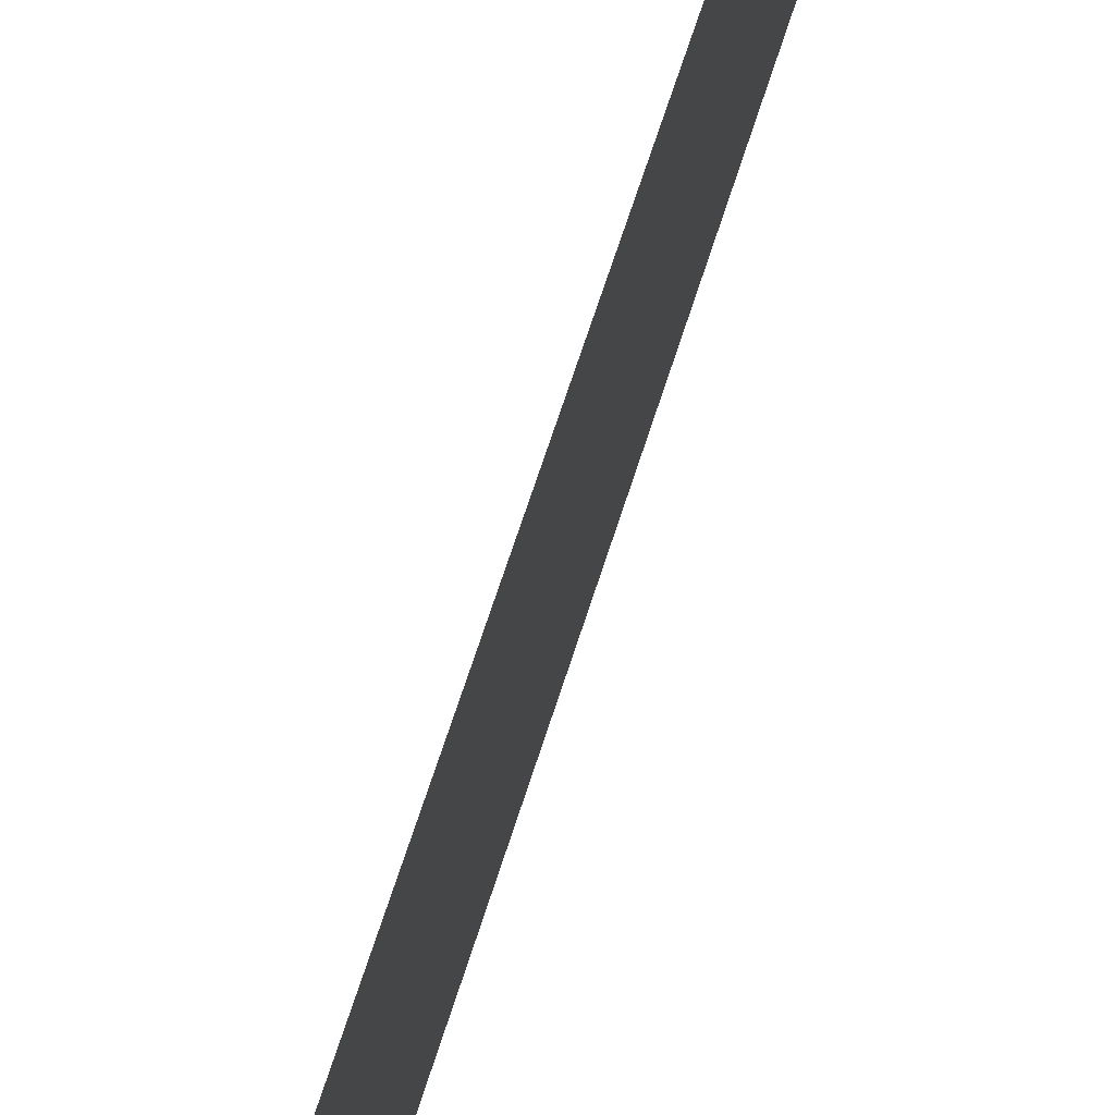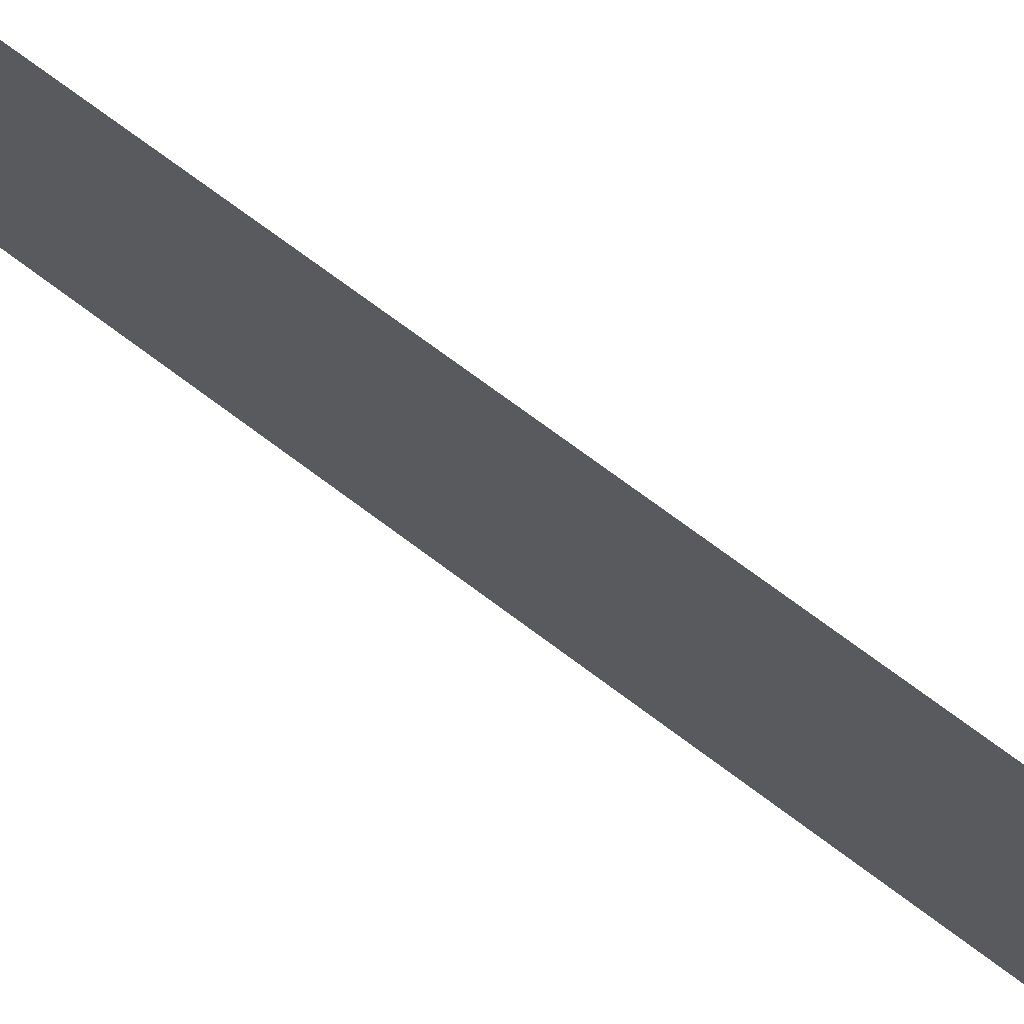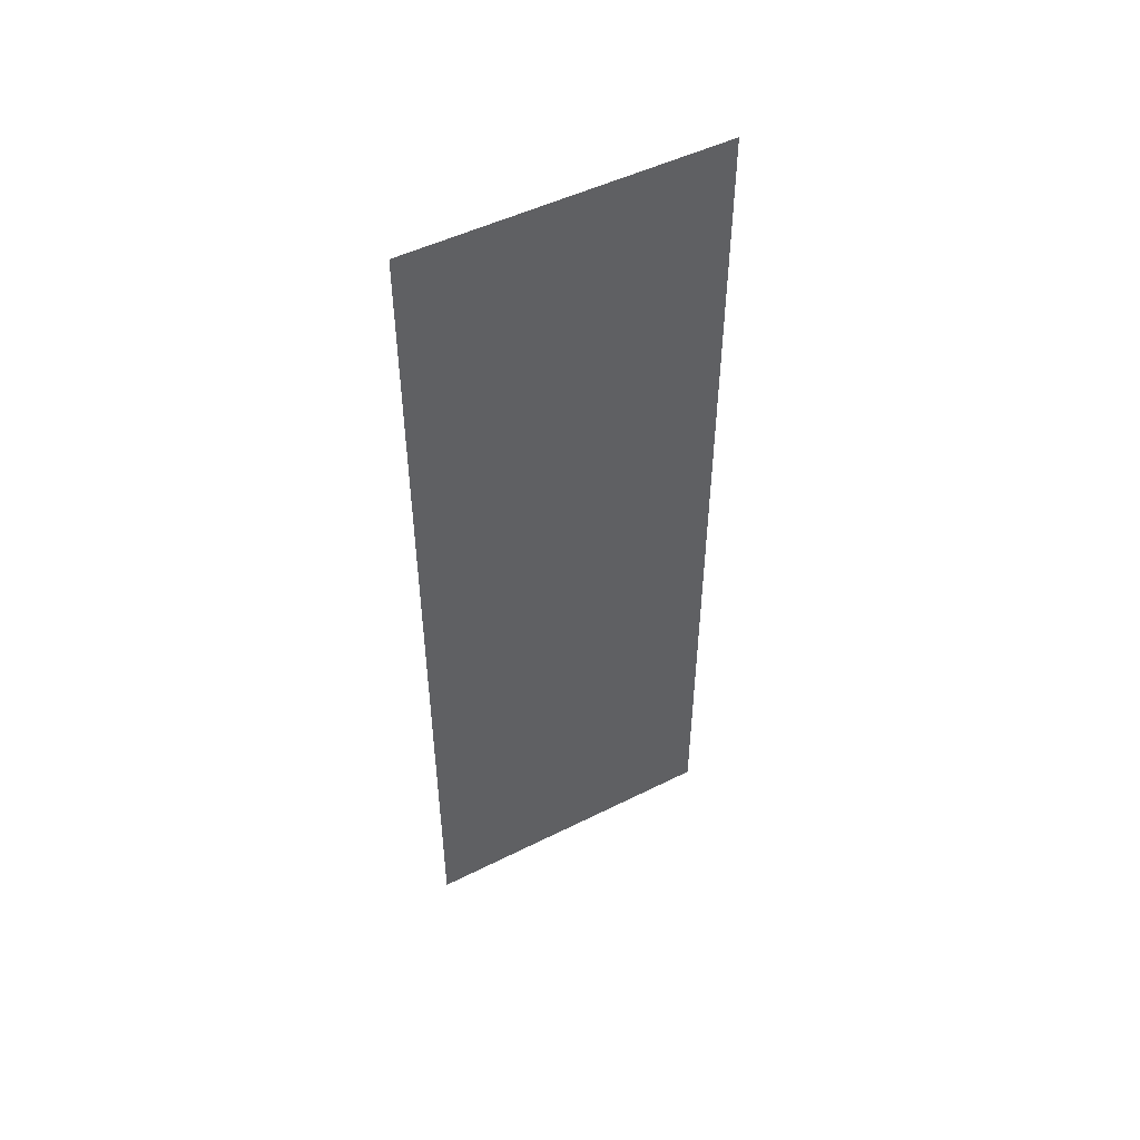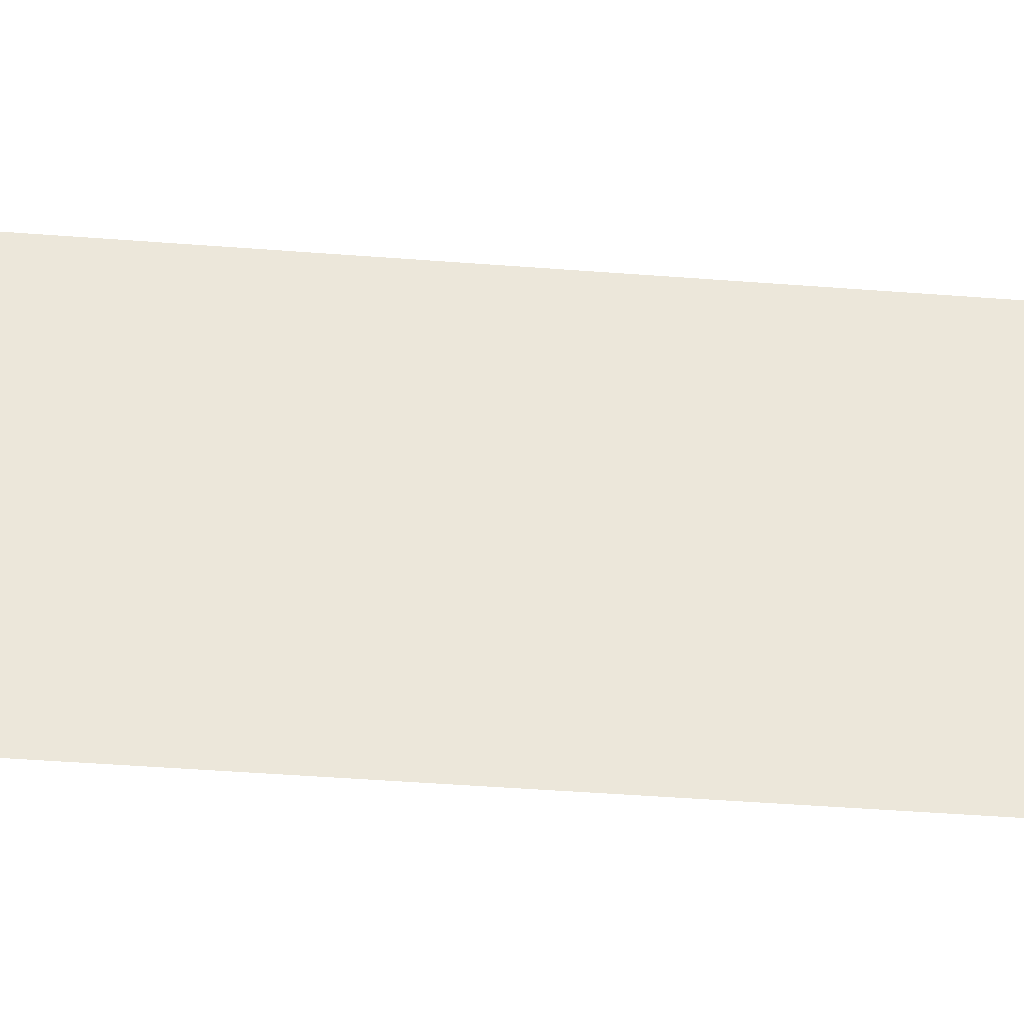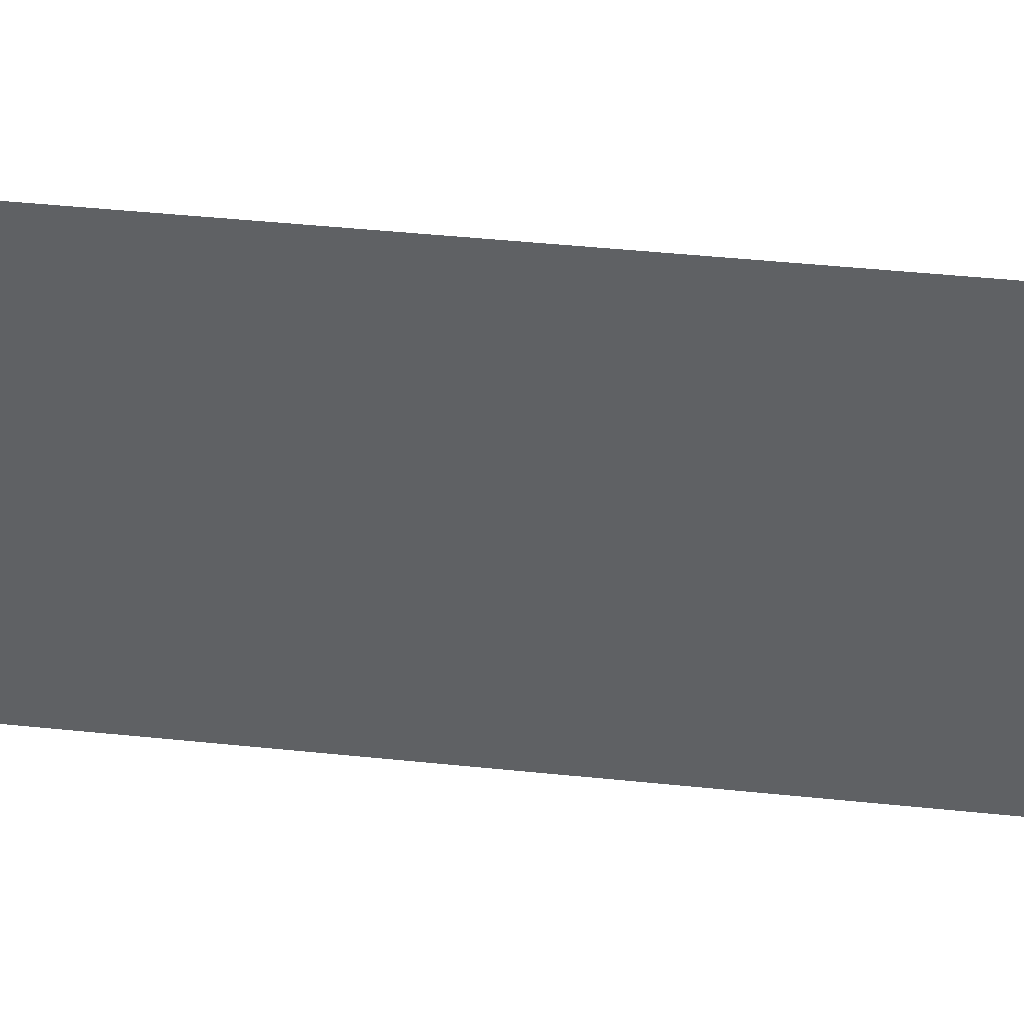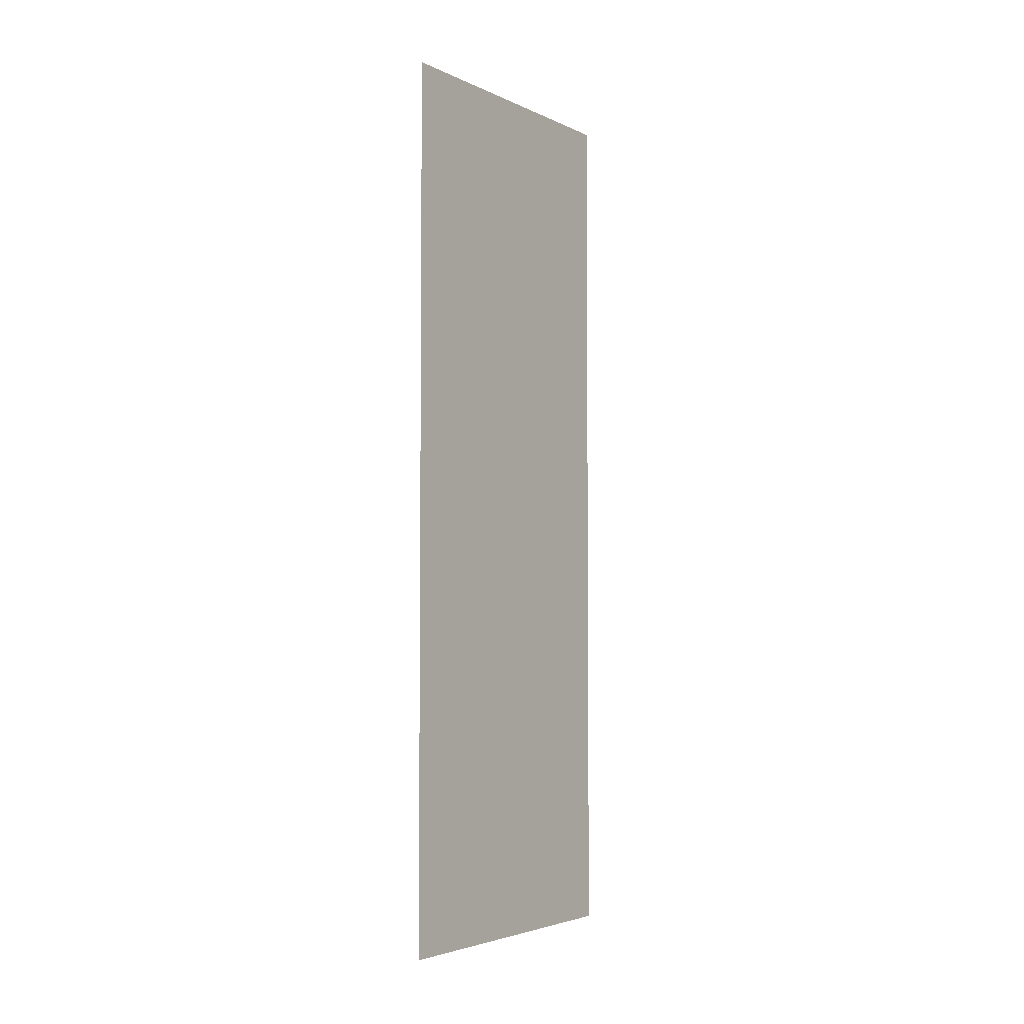
<metadata>
{"format":"obj","ext":"obj","renderer":"f3d","projection":"perspective","resolution":1024,"background":"white","views":[{"elev":68.6,"azim":18.0,"up":"+Y"},{"elev":72.7,"azim":-53.2,"up":"+Y"},{"elev":49.2,"azim":-119.1,"up":"+Z"},{"elev":-42.1,"azim":84.8,"up":"+Y"},{"elev":41.5,"azim":-82.5,"up":"+Y"},{"elev":-3.8,"azim":-145.6,"up":"+Z"}]}
</metadata>
<code>
o 10553
v 2248 1884 17.23
v 2248 1884 17.29
v 2248 1884 17.29
v 2248 1884 17.29
v 2248 1884 17.29
v 2248 1884 17.29
v 2248 1884 17.23
v 2248 1884 17.23
v 2248 1884 17.23
v 2248 1884 17.23
f 1 2 3
f 1 4 5
f 6 7 8
f 6 9 10

</code>
